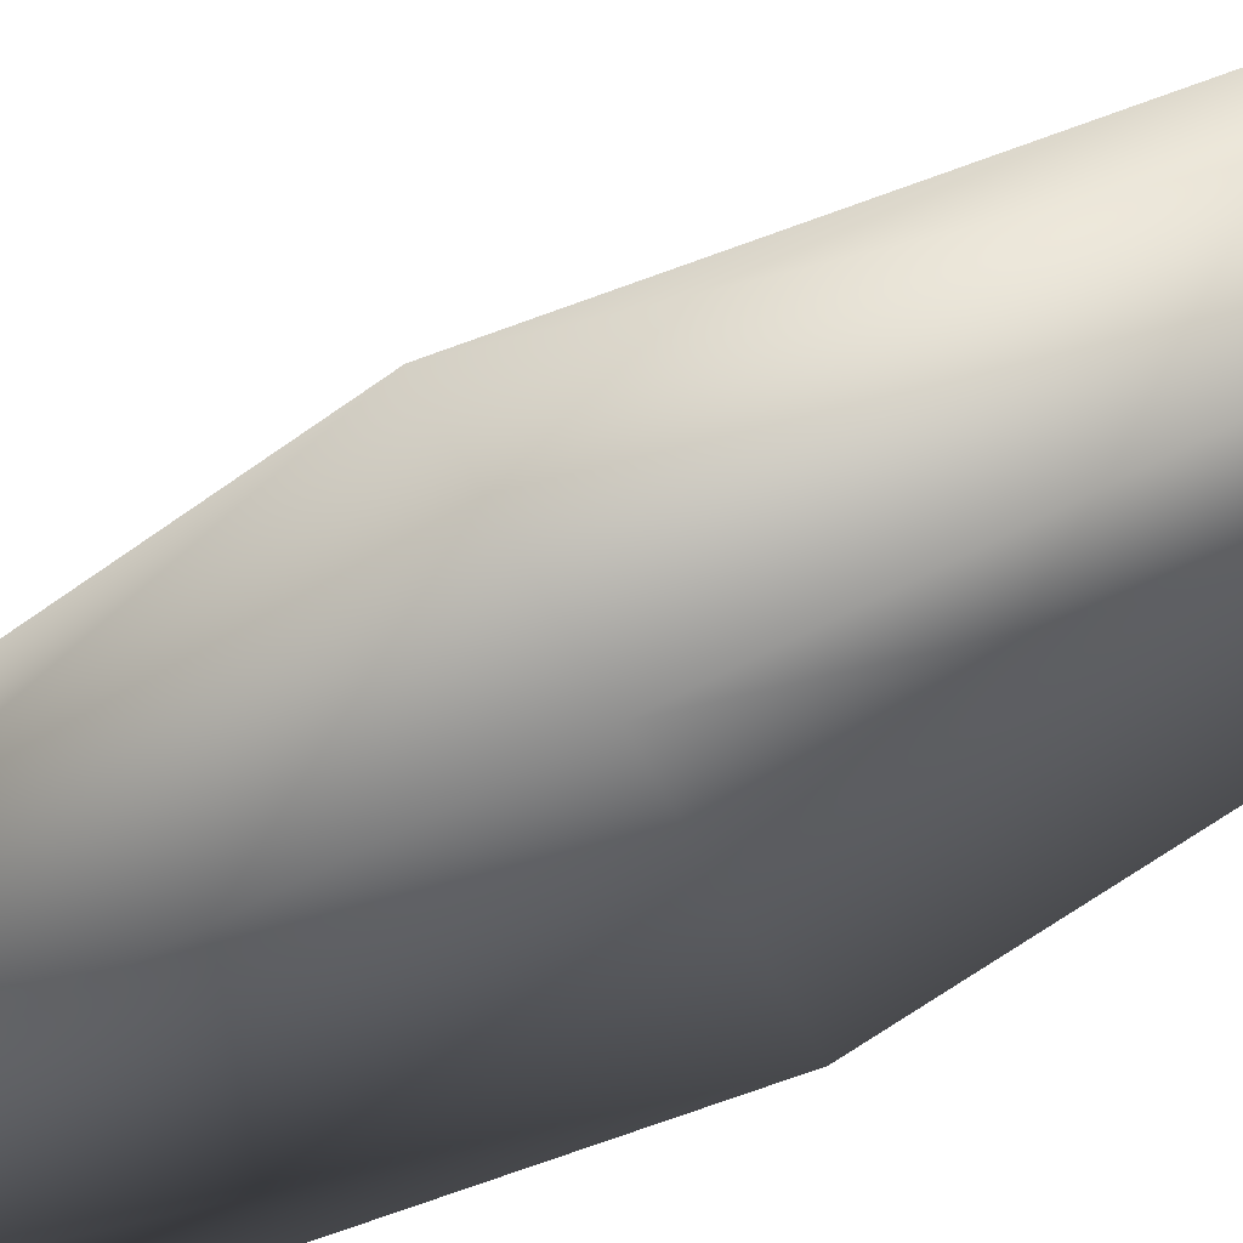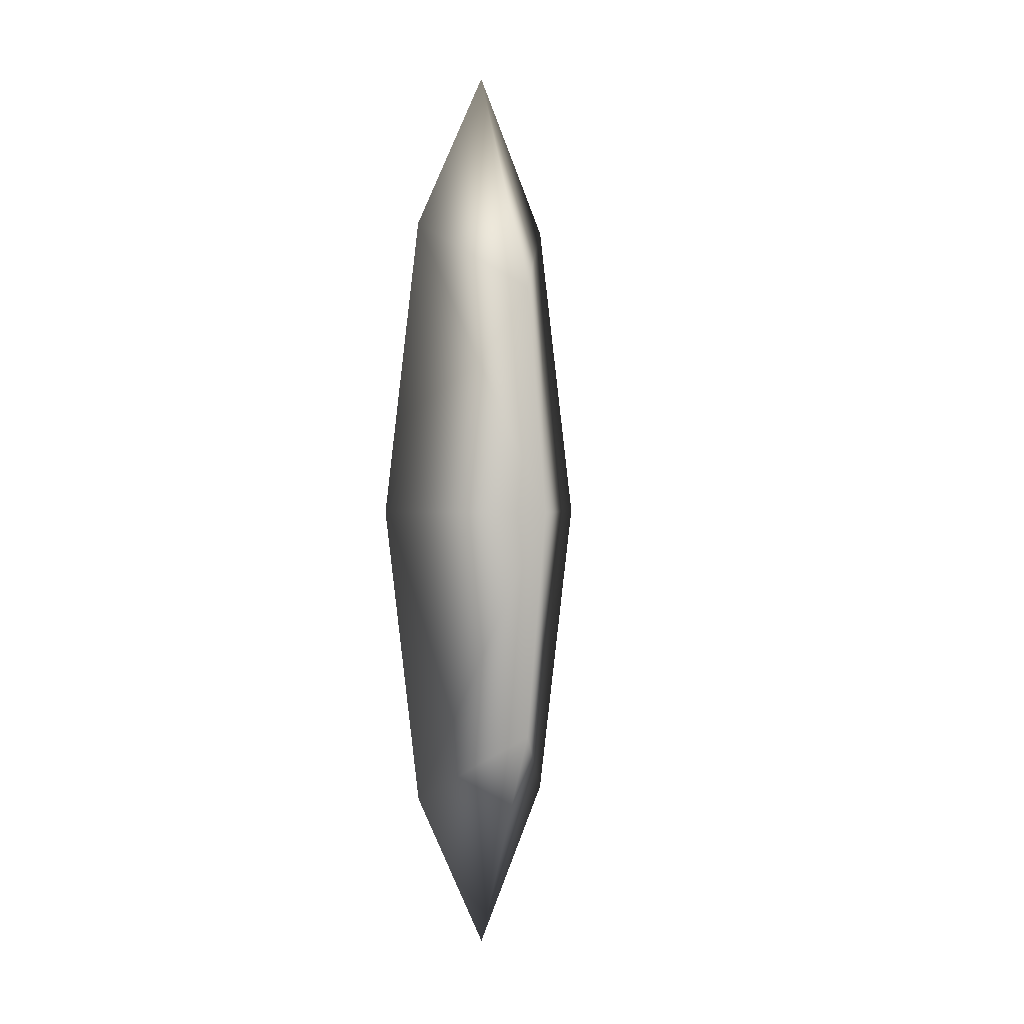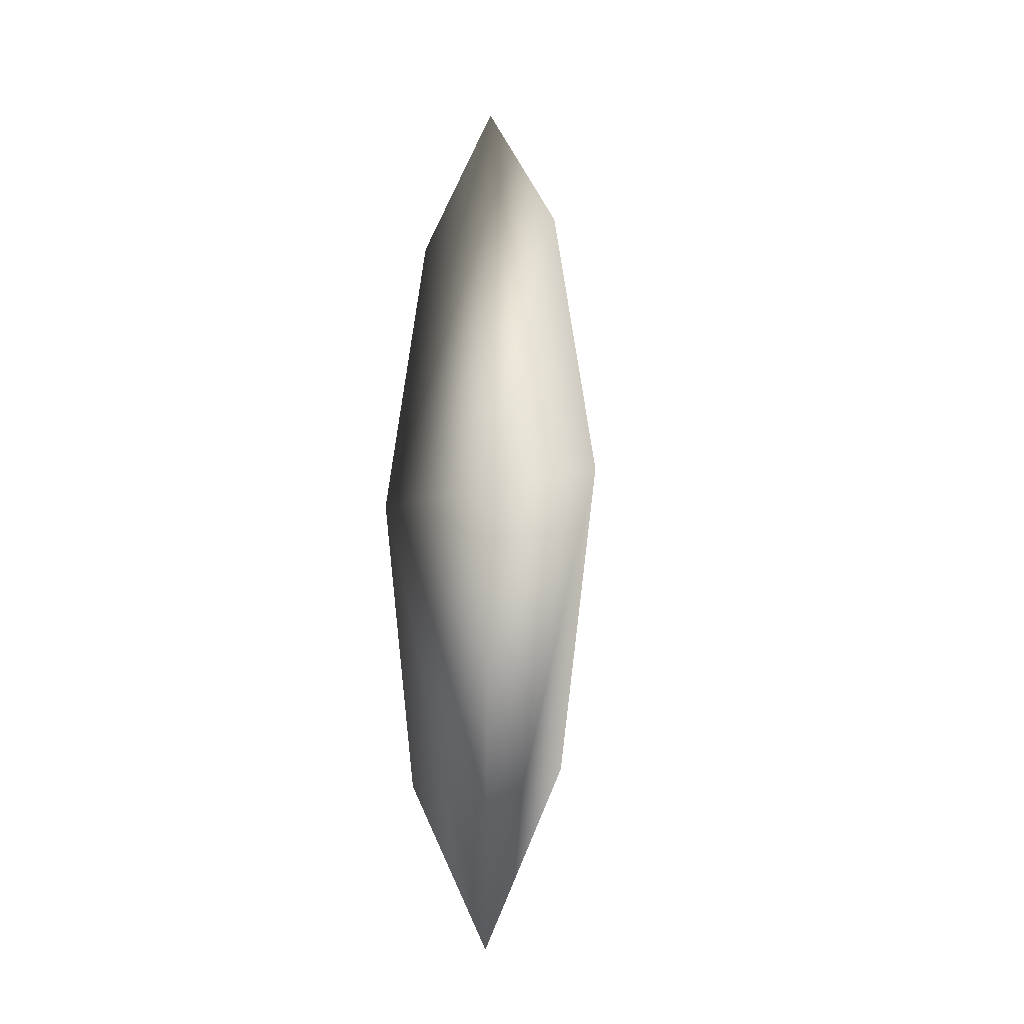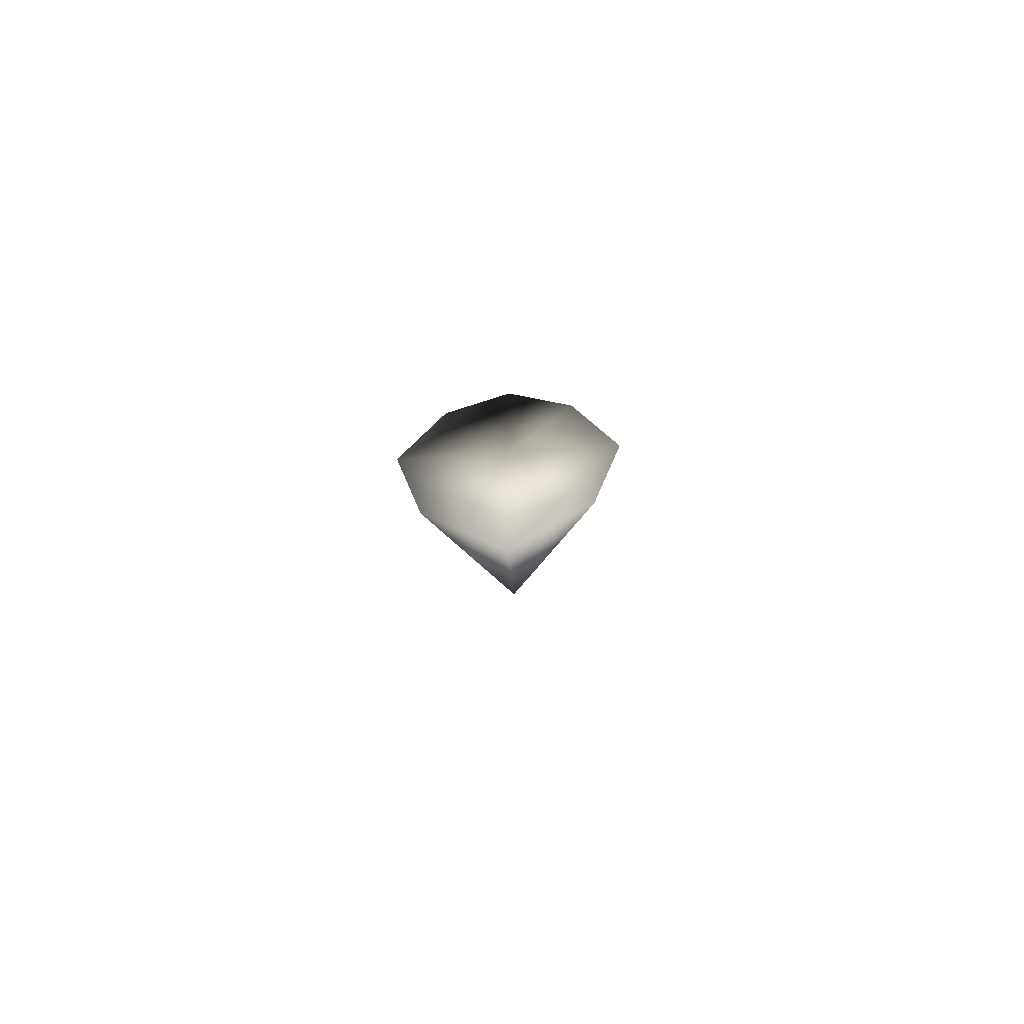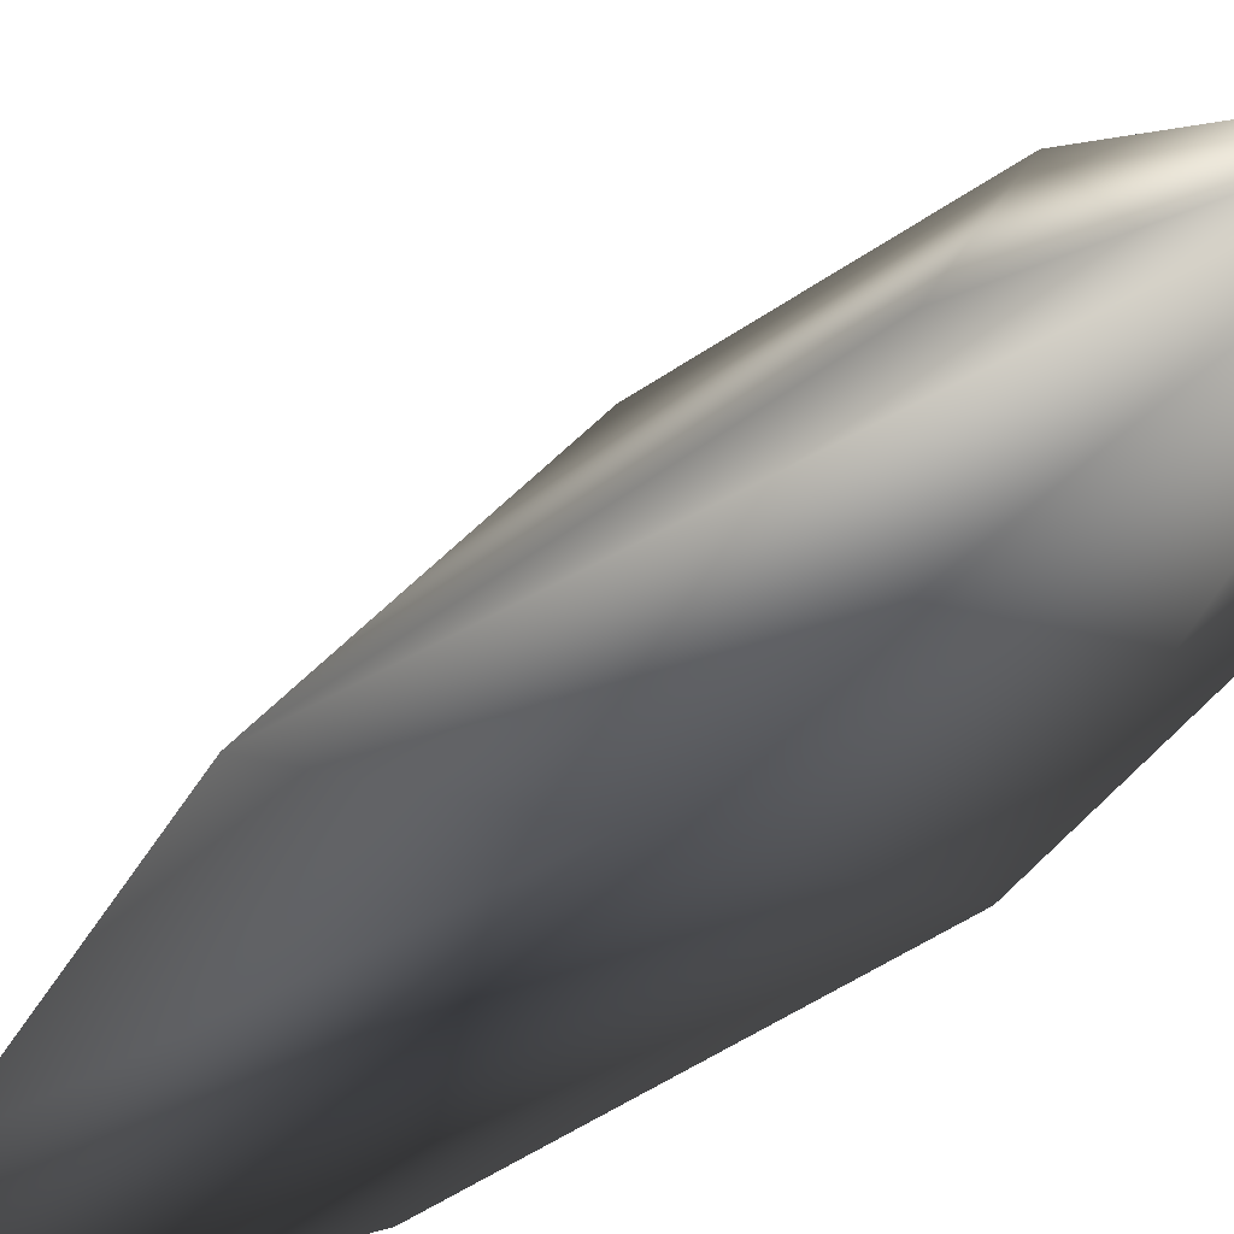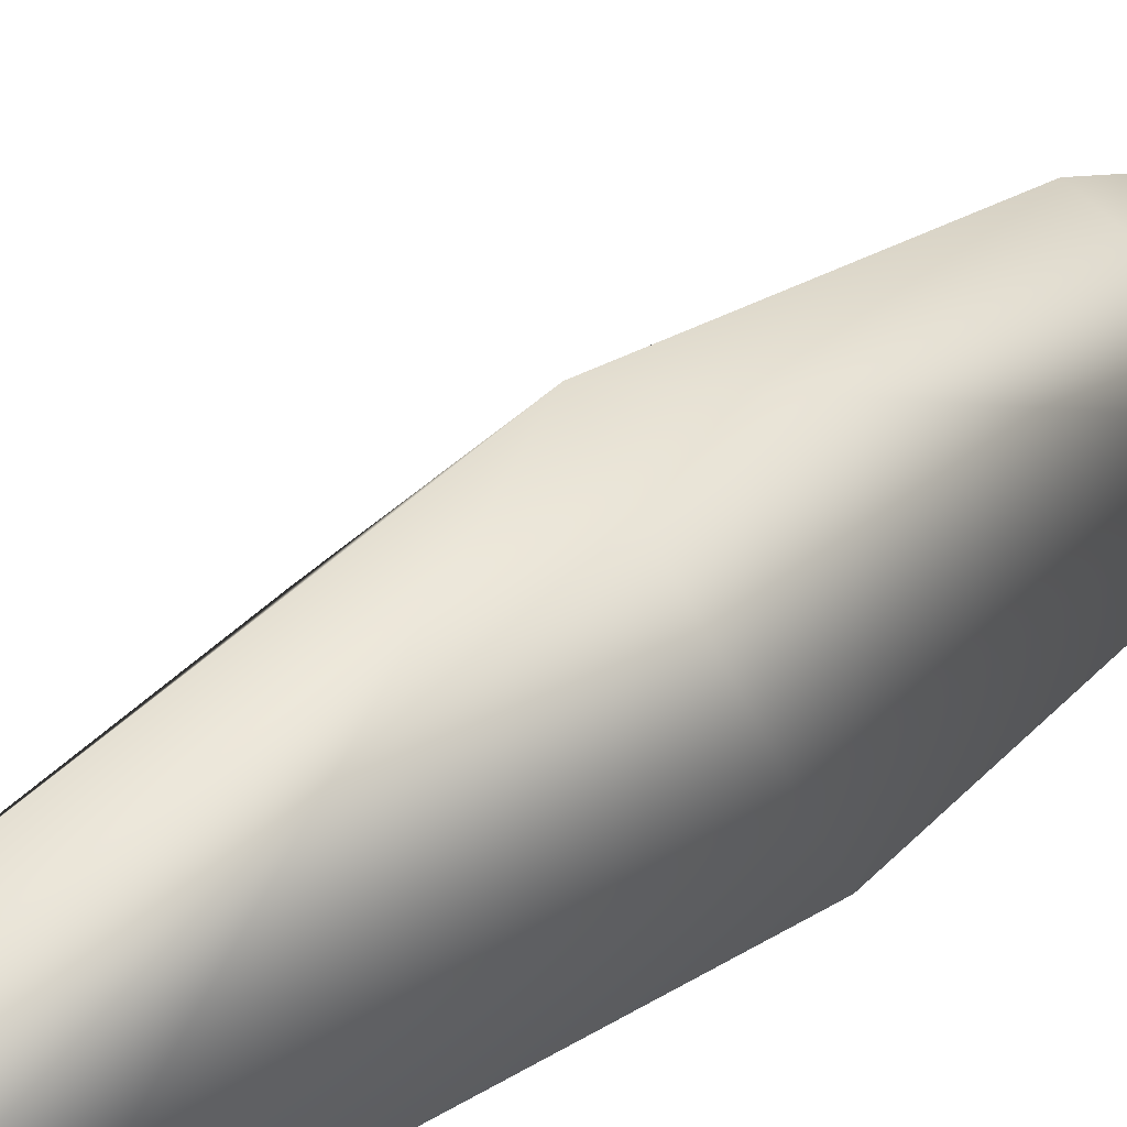
<metadata>
{"format":"obj","ext":"obj","renderer":"f3d","projection":"perspective","resolution":1024,"background":"white","views":[{"elev":-65.1,"azim":-61.5,"up":"+Y"},{"elev":0.8,"azim":148.5,"up":"+Z"},{"elev":-24.6,"azim":22.5,"up":"+Z"},{"elev":-78.6,"azim":3.5,"up":"+Z"},{"elev":-25.0,"azim":153.3,"up":"+Y"},{"elev":34.9,"azim":-137.2,"up":"+Y"}]}
</metadata>
<code>
o crest_Cube.002
v 0 0 3.465
v 0 0 -3.465
v -0.8664 0 0
v 0.8664 0 0
v 0 0.9573 0
v 0 0 0
v 0.5678 -0.01377 -2.271
v -0.5678 -0.01377 2.271
v -0.5678 -0.01377 -2.271
v 0.5678 -0.01377 2.271
v 0 0.7006 -1.733
v 0 0.7006 1.733
f 6 4 10 1
f 8 12 5
f 9 11 2
f 2 7 4 6
f 2 6 3 9
f 7 11 5
f 5 10 4
f 3 6 1 8
f 9 3 5
f 5 4 7
f 12 10 5
f 5 3 8
f 8 1 12
f 9 5 11
f 7 2 11
f 12 1 10

</code>
